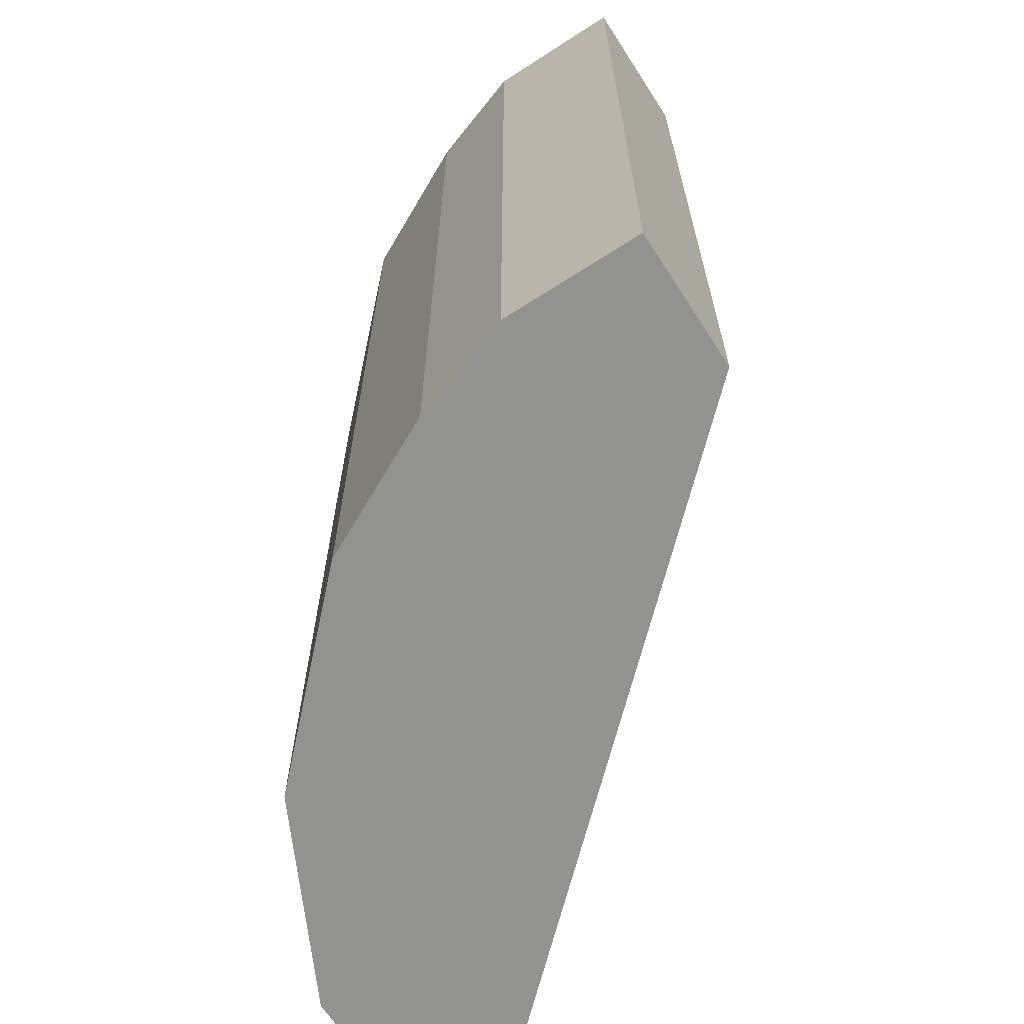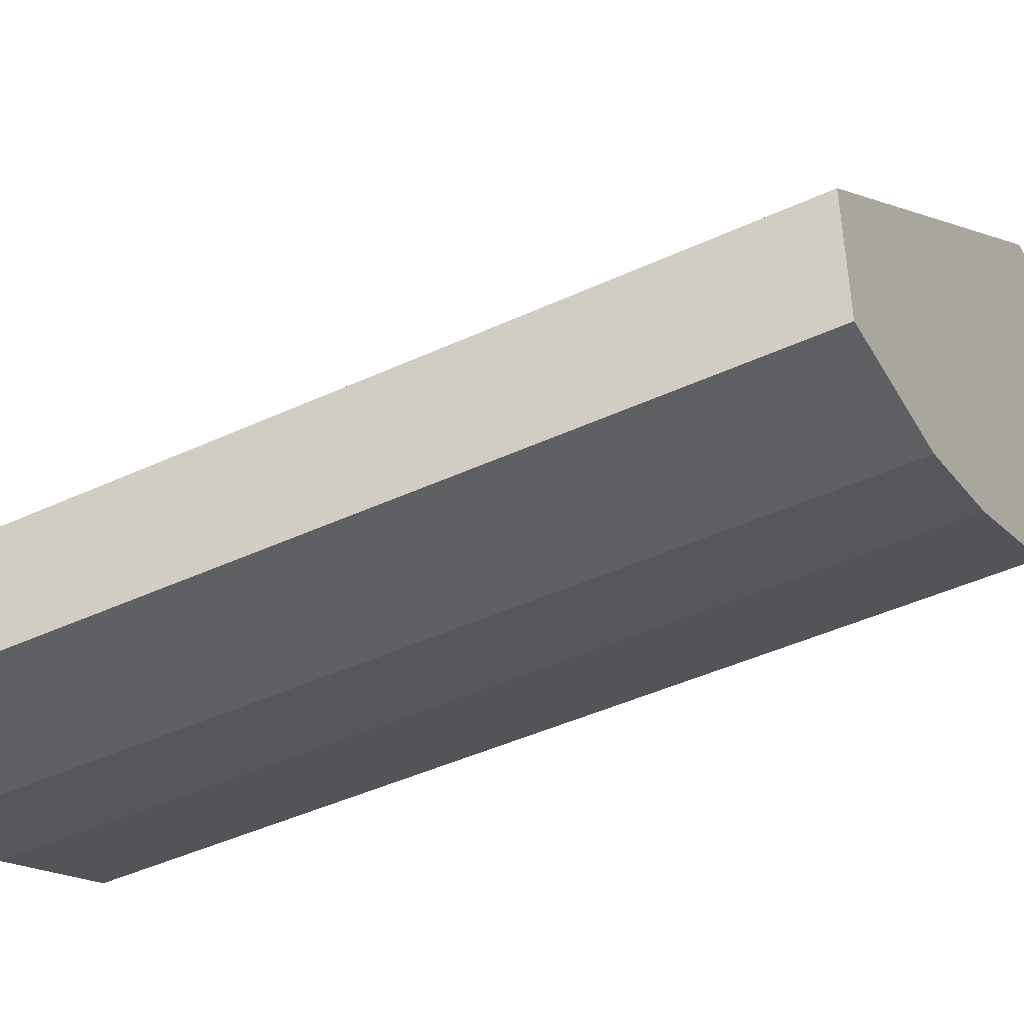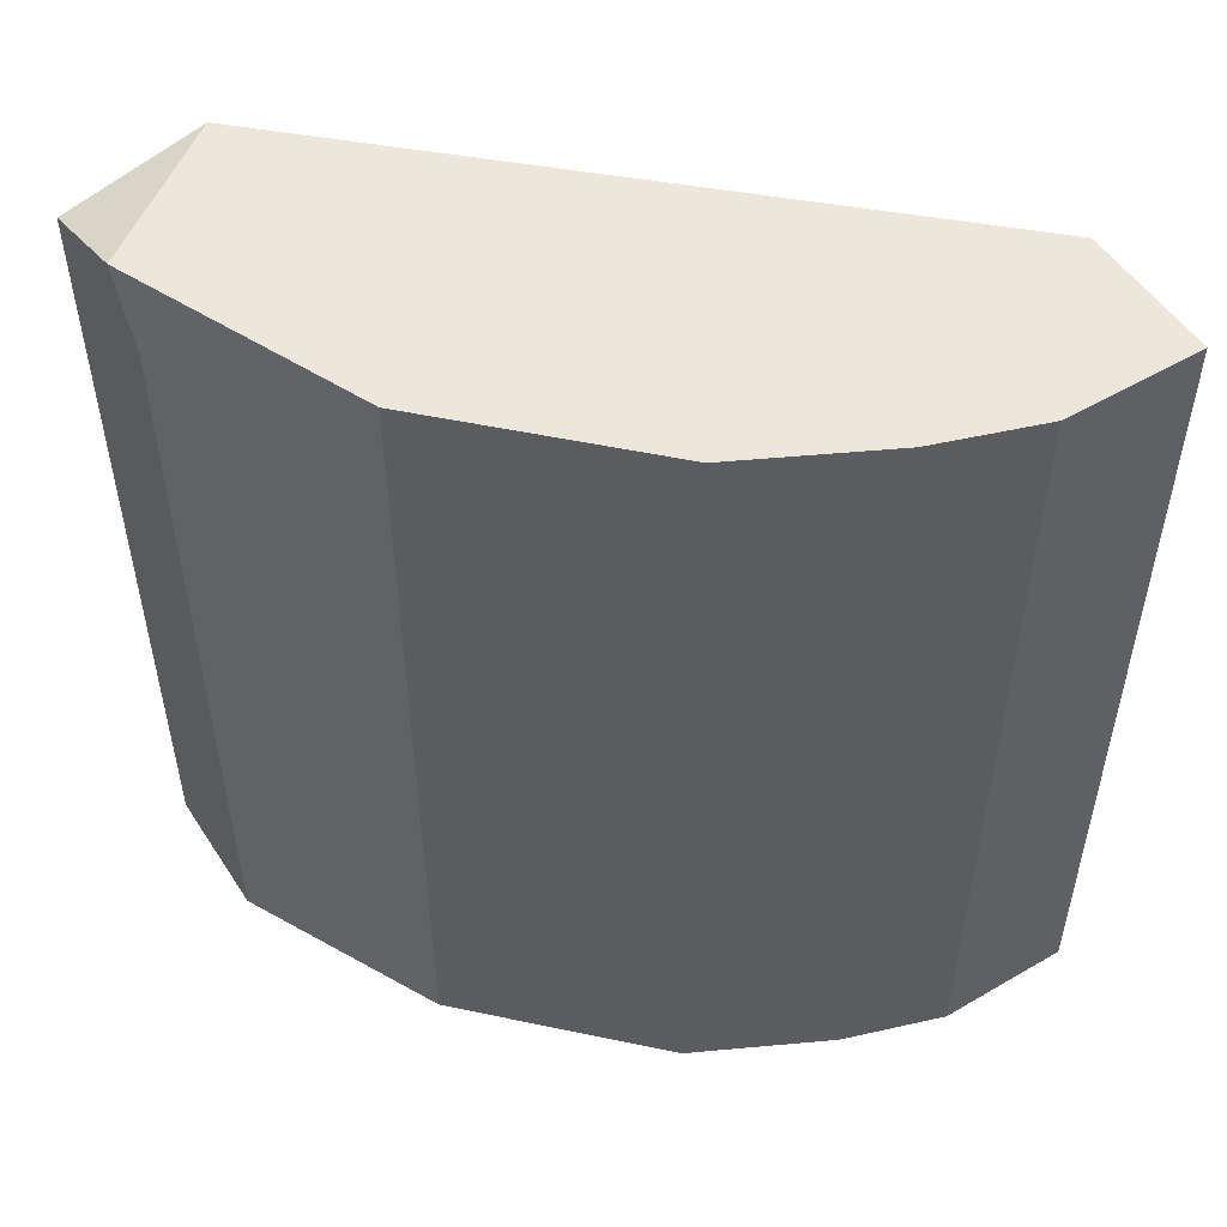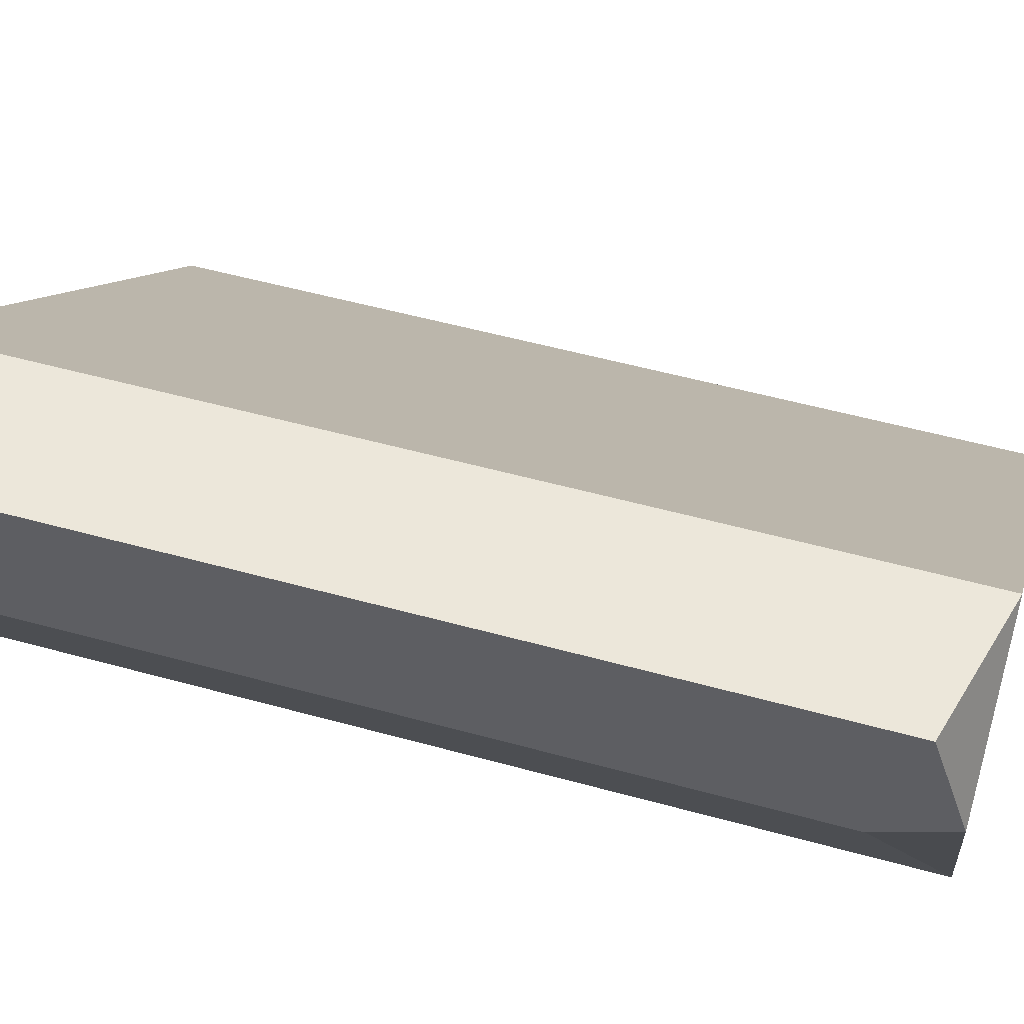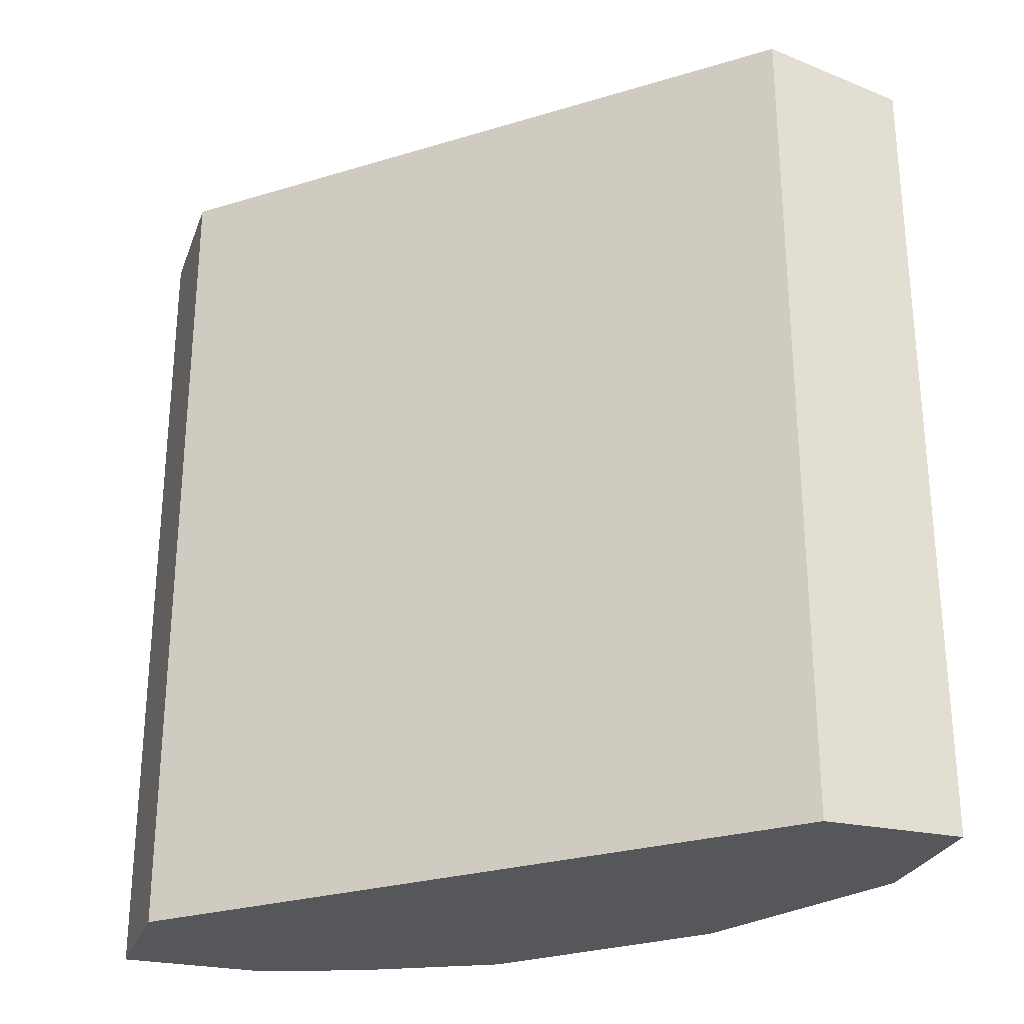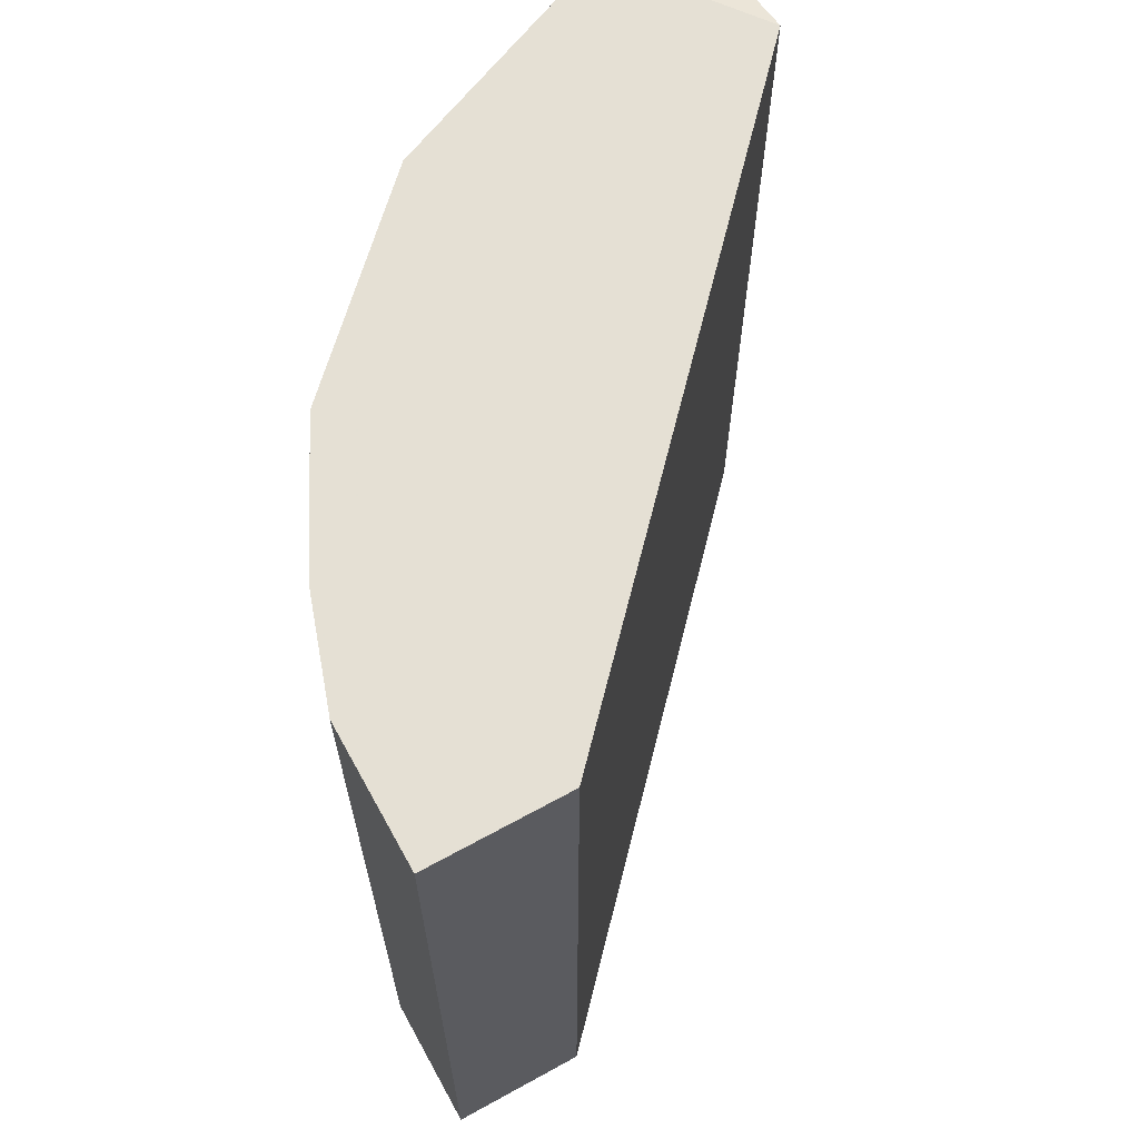
<metadata>
{"format":"obj","ext":"obj","renderer":"f3d","projection":"perspective","resolution":1024,"background":"white","views":[{"elev":-66.2,"azim":-147.1,"up":"+Y"},{"elev":-44.6,"azim":-61.7,"up":"+Z"},{"elev":51.7,"azim":147.8,"up":"+Y"},{"elev":53.2,"azim":106.5,"up":"+Z"},{"elev":-27.4,"azim":-18.0,"up":"+Y"},{"elev":65.9,"azim":-118.9,"up":"+Y"}]}
</metadata>
<code>
v 0.03021 -0.002544 -0.0113
v 0.03021 0.01156 -0.0113
v 0.03641 -0.002544 -0.001145
v 0.03641 0.01156 -0.001145
v 0.03867 0.01099 -0.001145
v 0.03867 -0.002544 -0.003402
v 0.03867 -0.002544 -0.001145
v 0.03867 0.01043 -0.003402
v 0.03867 0.01156 -0.002838
v 0.03416 -0.002544 -0.009604
v 0.03416 0.01156 -0.009604
v 0.0319 -0.002544 -0.01073
v 0.0319 0.01156 -0.01073
v 0.03698 -0.002544 -0.006784
v 0.03698 0.01156 -0.006784
v 0.02795 -0.002544 -0.0113
v 0.02795 -0.002544 -0.00904
v 0.02795 0.01156 -0.0113
v 0.02795 0.01156 -0.00904
f 13 10 12
f 16 1 3
f 15 19 4
f 19 3 4
f 3 1 6
f 1 16 2
f 19 15 2
f 6 1 10
f 16 3 17
f 3 19 17
f 19 16 17
f 4 3 5
f 2 15 11
f 15 10 11
f 16 19 18
f 2 16 18
f 19 2 18
f 3 6 7
f 5 3 7
f 6 5 7
f 15 6 14
f 10 15 14
f 6 10 14
f 6 15 8
f 5 6 8
f 1 2 13
f 2 11 13
f 11 10 13
f 15 4 9
f 4 5 9
f 8 15 9
f 5 8 9
f 10 1 12
f 1 13 12

</code>
